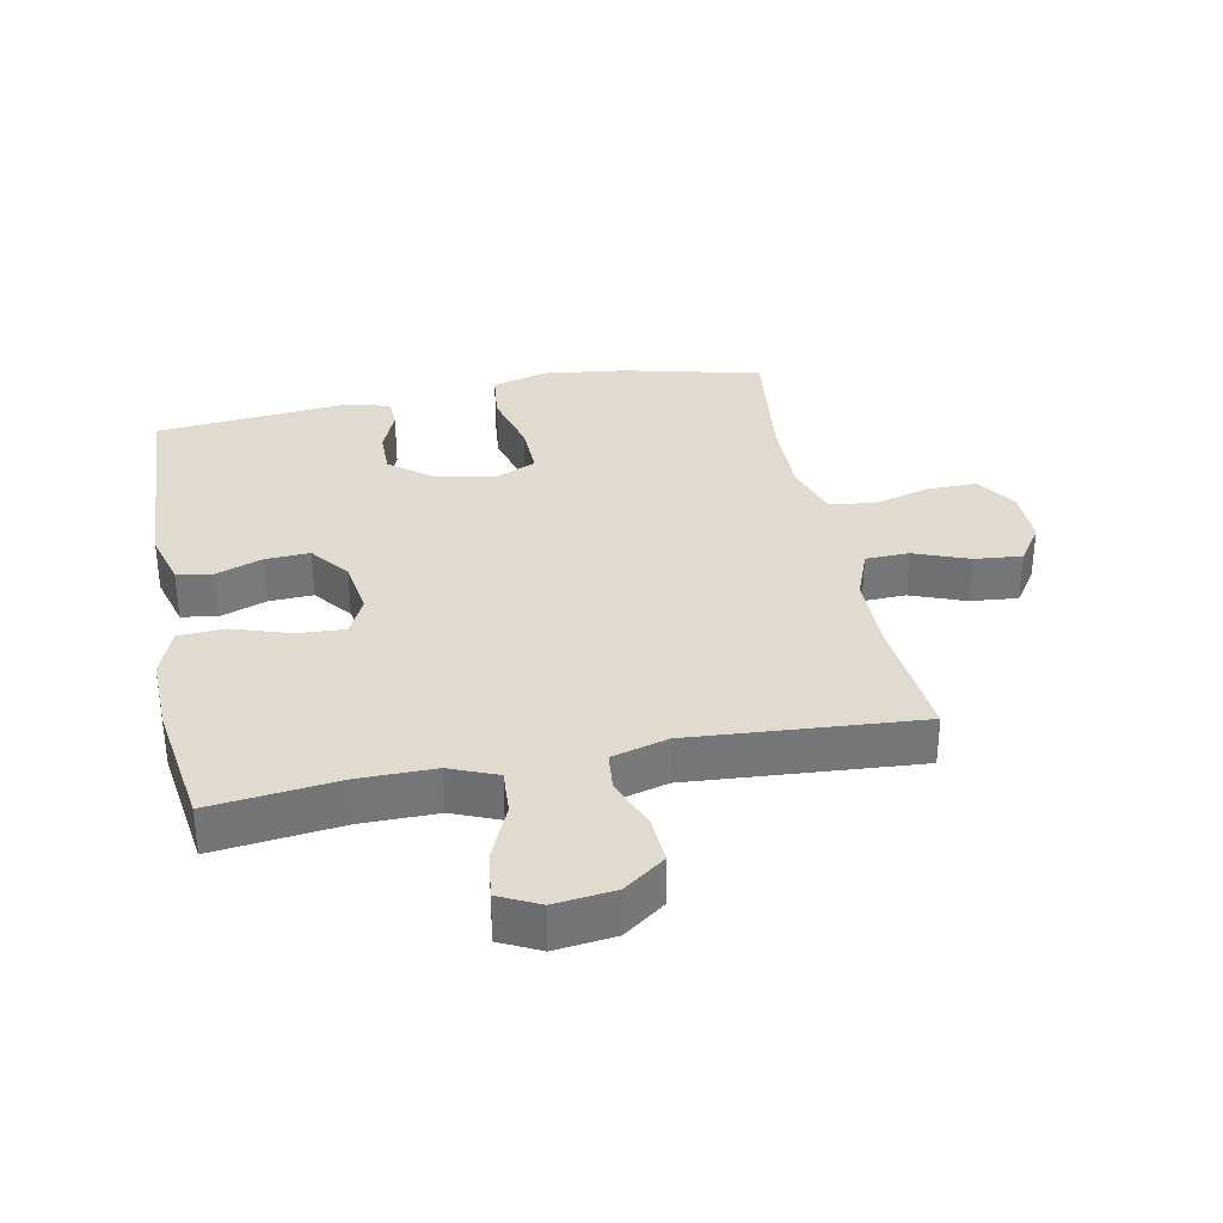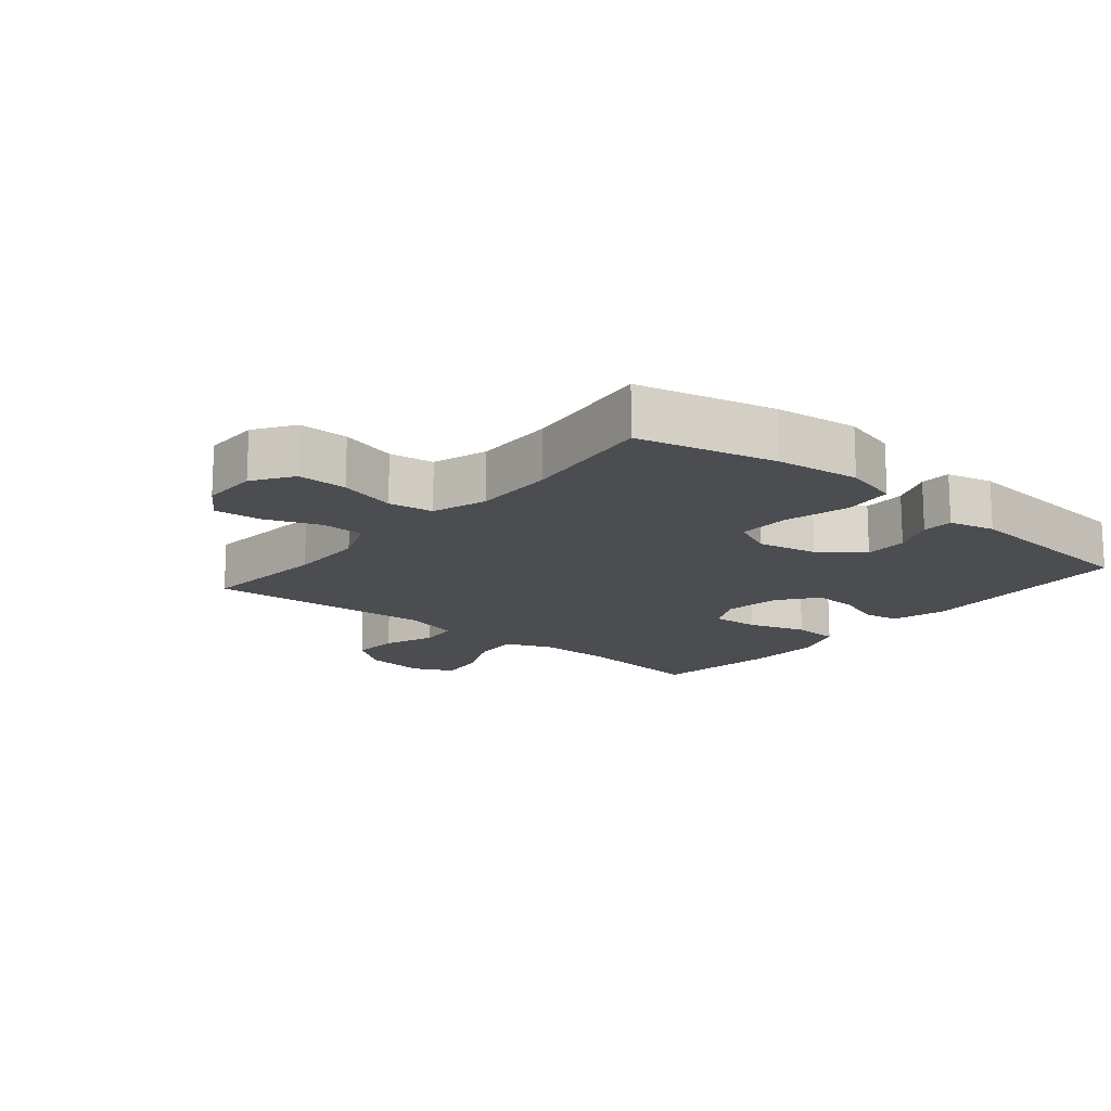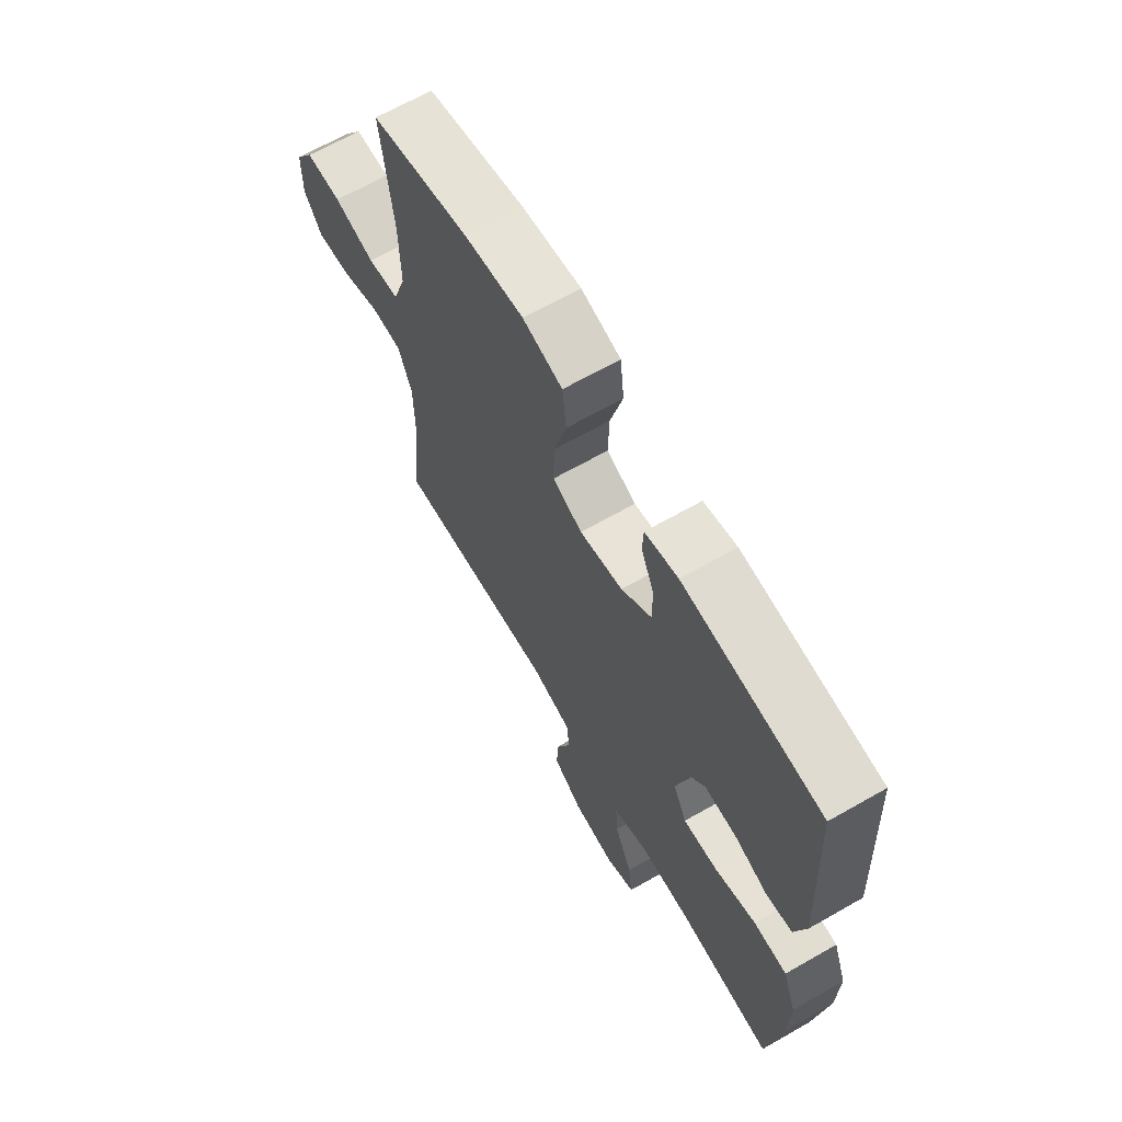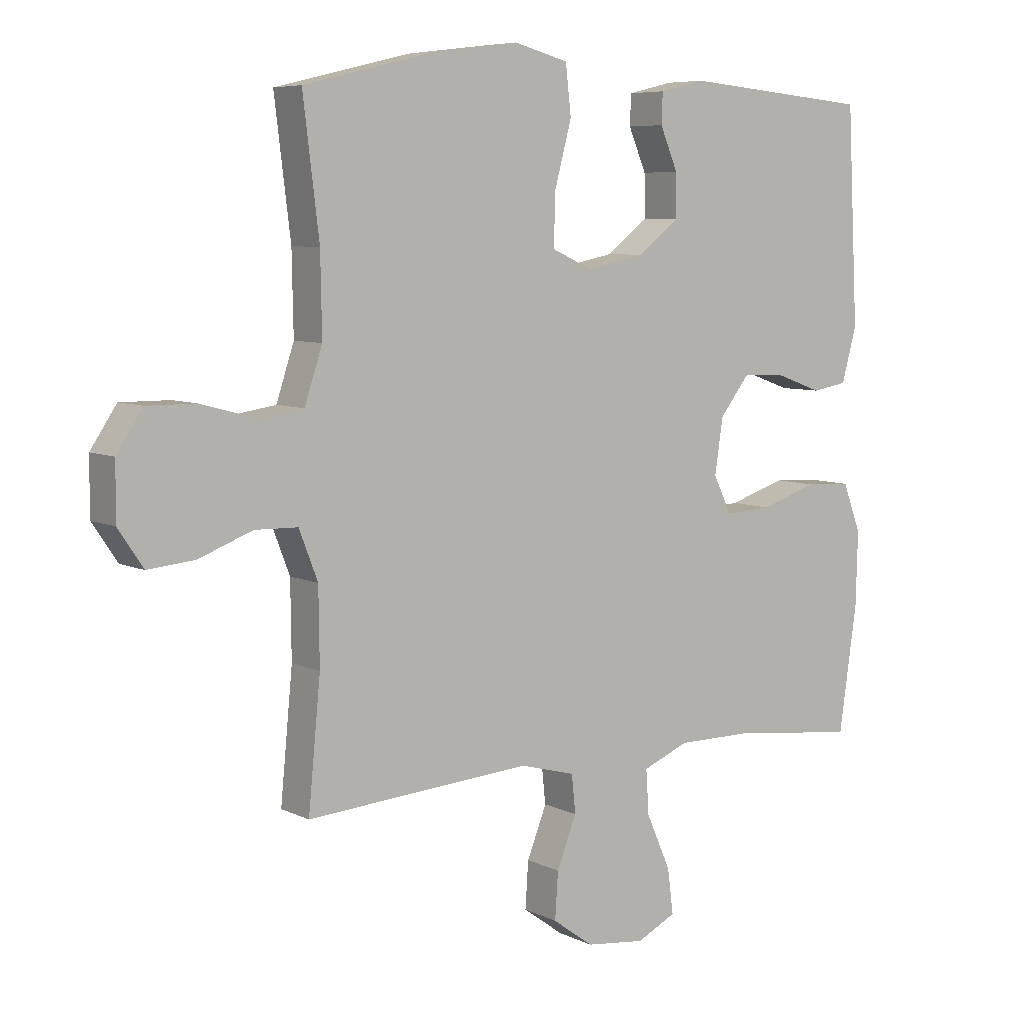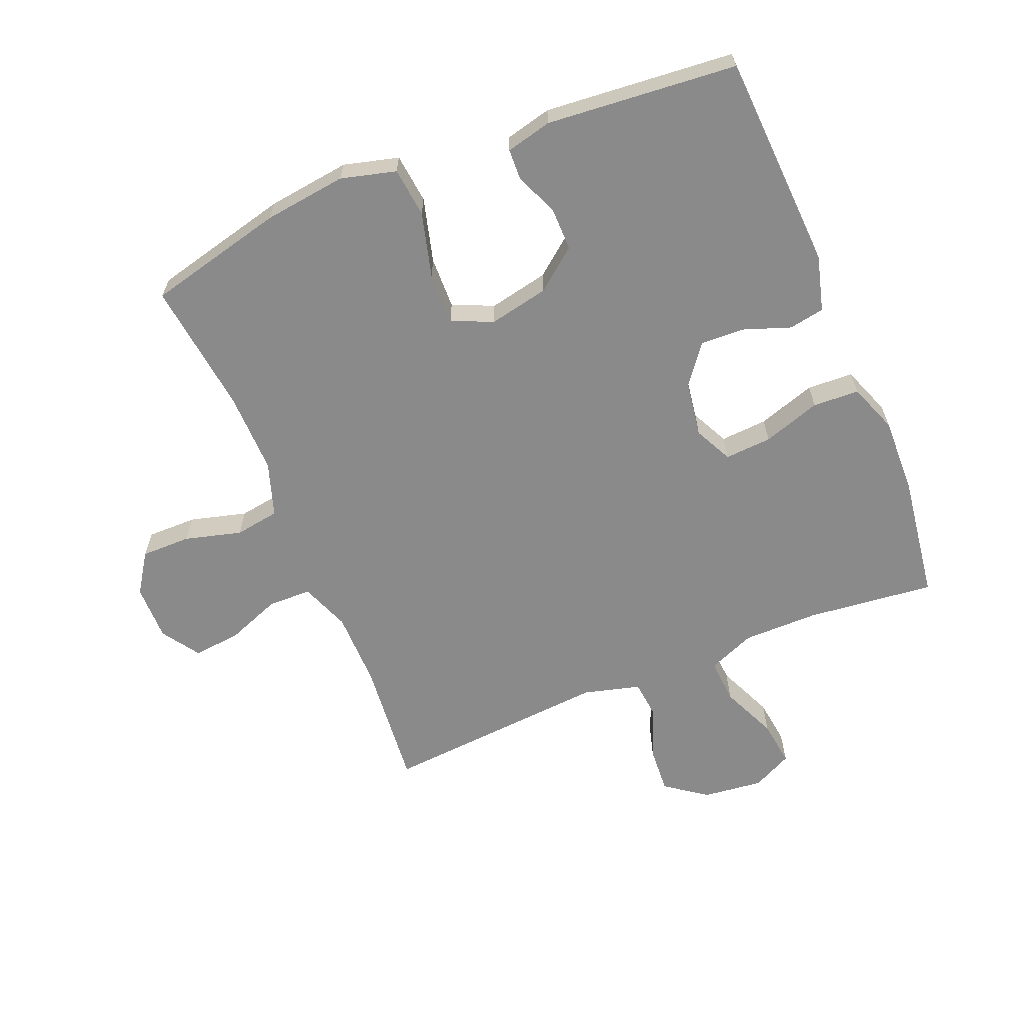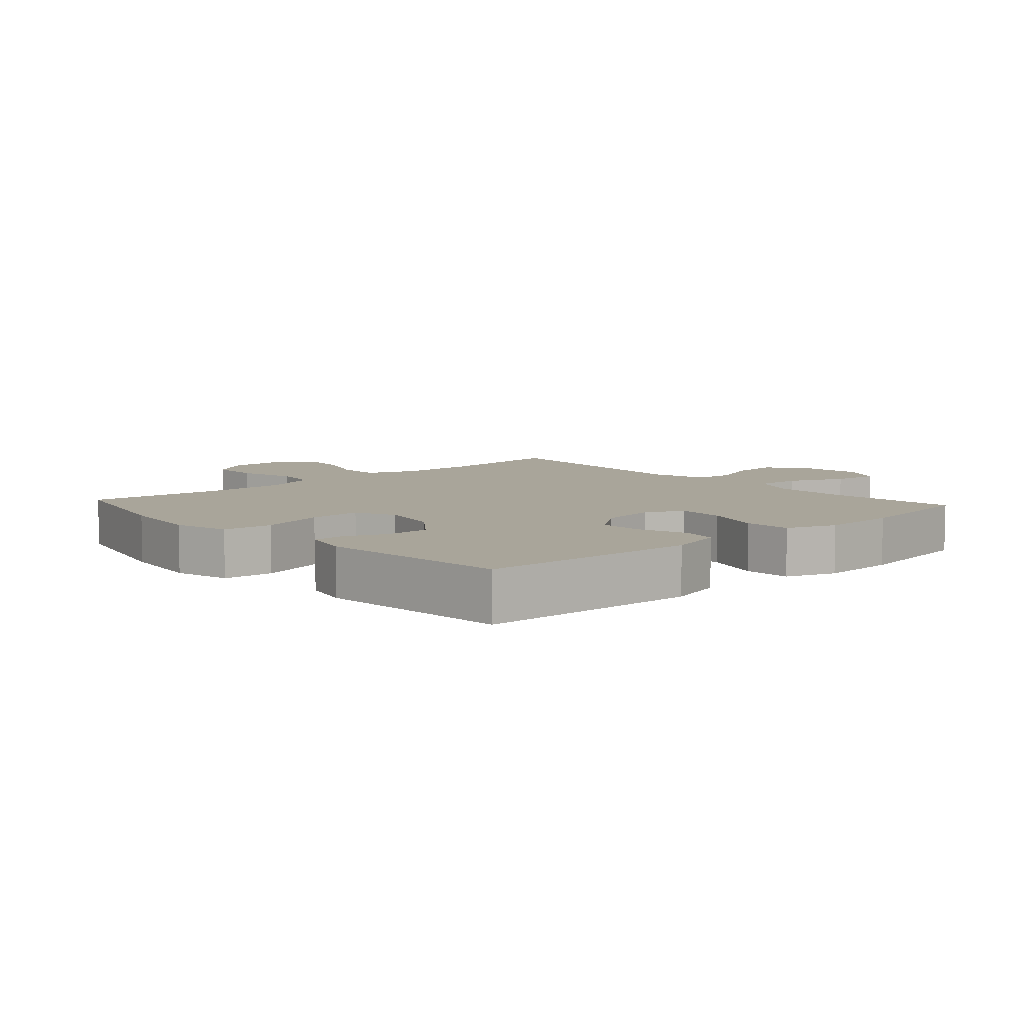
<metadata>
{"format":"obj","ext":"obj","renderer":"f3d","projection":"perspective","resolution":1024,"background":"white","views":[{"elev":33.7,"azim":168.7,"up":"+Y"},{"elev":-15.7,"azim":-39.8,"up":"+Y"},{"elev":66.3,"azim":60.2,"up":"+Z"},{"elev":6.8,"azim":-35.9,"up":"+Z"},{"elev":-63.6,"azim":22.4,"up":"+Y"},{"elev":7.5,"azim":47.9,"up":"+Y"}]}
</metadata>
<code>
o path3956
v 0.5681 0.0375 -0.2663
v 0.5713 0.0375 -0.145
v 0.5415 0.0375 -0.06601
v 0.467 0.0375 -0.0622
v 0.3742 0.0375 -0.09247
v 0.2986 0.0375 -0.09719
v 0.2686 0.0375 -0.0361
v 0.2822 0.0375 0.05365
v 0.3302 0.0375 0.1155
v 0.4012 0.0375 0.1125
v 0.476 0.0375 0.0857
v 0.533 0.0375 0.09559
v 0.5571 0.0375 0.1836
v 0.5392 0.0375 0.5327
v 0.233 0.0375 0.5601
v 0.1594 0.0375 0.5422
v 0.1575 0.0375 0.4927
v 0.1863 0.0375 0.4241
v 0.187 0.0375 0.3547
v 0.1202 0.0375 0.302
v 0.02463 0.0375 0.2823
v -0.04123 0.0375 0.3115
v -0.03914 0.0375 0.3953
v -0.01139 0.0375 0.4994
v -0.0204 0.0375 0.5793
v -0.109 0.0375 0.6028
v -0.2419 0.0375 0.5861
v -0.4625 0.0375 0.5327
v -0.4362 0.0375 0.3178
v -0.434 0.0375 0.188
v -0.463 0.0375 0.1004
v -0.5345 0.0375 0.08948
v -0.6259 0.0375 0.1141
v -0.7058 0.0375 0.1146
v -0.7483 0.0375 0.05068
v -0.749 0.0375 -0.04007
v -0.7084 0.0375 -0.1005
v -0.632 0.0375 -0.0932
v -0.5443 0.0375 -0.05972
v -0.4745 0.0375 -0.06134
v -0.444 0.0375 -0.1404
v -0.4427 0.0375 -0.2632
v -0.4625 0.0375 -0.4693
v -0.09632 0.0375 -0.4415
v -0.005915 0.0375 -0.4658
v 0.000643 0.0375 -0.5278
v -0.03146 0.0375 -0.6095
v -0.0365 0.0375 -0.6854
v 0.02989 0.0375 -0.7335
v 0.1265 0.0375 -0.7447
v 0.1906 0.0375 -0.713
v 0.181 0.0375 -0.6391
v 0.1414 0.0375 -0.5495
v 0.1366 0.0375 -0.4771
v 0.2119 0.0375 -0.4462
v 0.3333 0.0375 -0.4462
v 0.5392 0.0375 -0.4693
v 0.5681 -0.0375 -0.2663
v 0.5713 -0.0375 -0.145
v 0.5415 -0.0375 -0.06601
v 0.467 -0.0375 -0.0622
v 0.3742 -0.0375 -0.09247
v 0.2986 -0.0375 -0.09719
v 0.2686 -0.0375 -0.0361
v 0.2822 -0.0375 0.05365
v 0.3302 -0.0375 0.1155
v 0.4012 -0.0375 0.1125
v 0.476 -0.0375 0.0857
v 0.533 -0.0375 0.09559
v 0.5571 -0.0375 0.1836
v 0.5392 -0.0375 0.5327
v 0.233 -0.0375 0.5601
v 0.1594 -0.0375 0.5422
v 0.1575 -0.0375 0.4927
v 0.1863 -0.0375 0.4241
v 0.187 -0.0375 0.3547
v 0.1202 -0.0375 0.302
v 0.02463 -0.0375 0.2823
v -0.04123 -0.0375 0.3115
v -0.03914 -0.0375 0.3953
v -0.01139 -0.0375 0.4994
v -0.0204 -0.0375 0.5793
v -0.109 -0.0375 0.6028
v -0.2419 -0.0375 0.5861
v -0.4625 -0.0375 0.5327
v -0.4362 -0.0375 0.3178
v -0.434 -0.0375 0.188
v -0.463 -0.0375 0.1004
v -0.5345 -0.0375 0.08948
v -0.6259 -0.0375 0.1141
v -0.7058 -0.0375 0.1146
v -0.7483 -0.0375 0.05068
v -0.749 -0.0375 -0.04007
v -0.7084 -0.0375 -0.1005
v -0.632 -0.0375 -0.0932
v -0.5443 -0.0375 -0.05972
v -0.4745 -0.0375 -0.06134
v -0.444 -0.0375 -0.1404
v -0.4427 -0.0375 -0.2632
v -0.4625 -0.0375 -0.4693
v -0.09632 -0.0375 -0.4415
v -0.005915 -0.0375 -0.4658
v 0.000643 -0.0375 -0.5278
v -0.03146 -0.0375 -0.6095
v -0.0365 -0.0375 -0.6854
v 0.02989 -0.0375 -0.7335
v 0.1265 -0.0375 -0.7447
v 0.1906 -0.0375 -0.713
v 0.181 -0.0375 -0.6391
v 0.1414 -0.0375 -0.5495
v 0.1366 -0.0375 -0.4771
v 0.2119 -0.0375 -0.4462
v 0.3333 -0.0375 -0.4462
v 0.5392 -0.0375 -0.4693
v 0.5681 0.0375 -0.2663
v 0.5713 0.0375 -0.145
v 0.5415 0.0375 -0.06601
v 0.5415 0.0375 -0.06601
v 0.533 0.0375 0.09559
v 0.533 0.0375 0.09559
v 0.5571 0.0375 0.1836
v 0.5392 0.0375 -0.4693
v 0.5392 0.0375 -0.4693
v 0.467 0.0375 -0.0622
v 0.5392 0.0375 0.5327
v 0.5392 0.0375 0.5327
v 0.476 0.0375 0.0857
v 0.4012 0.0375 0.1125
v 0.3742 0.0375 -0.09247
v 0.3333 0.0375 -0.4462
v 0.3302 0.0375 0.1155
v 0.2986 0.0375 -0.09719
v 0.2986 0.0375 -0.09719
v 0.233 0.0375 0.5601
v 0.2119 0.0375 -0.4462
v 0.2822 0.0375 0.05365
v 0.2686 0.0375 -0.0361
v 0.1594 0.0375 0.5422
v 0.1594 0.0375 0.5422
v 0.1366 0.0375 -0.4771
v 0.1366 0.0375 -0.4771
v 0.1863 0.0375 0.4241
v 0.187 0.0375 0.3547
v 0.1265 0.0375 -0.7447
v 0.1906 0.0375 -0.713
v 0.1906 0.0375 -0.713
v 0.181 0.0375 -0.6391
v 0.1202 0.0375 0.302
v 0.1575 0.0375 0.4927
v 0.1414 0.0375 -0.5495
v 0.02989 0.0375 -0.7335
v 0.02463 0.0375 0.2823
v -0.0365 0.0375 -0.6854
v -0.04123 0.0375 0.3115
v -0.04123 0.0375 0.3115
v -0.03146 0.0375 -0.6095
v 0.000643 0.0375 -0.5278
v -0.005915 0.0375 -0.4658
v -0.005915 0.0375 -0.4658
v -0.09632 0.0375 -0.4415
v -0.03914 0.0375 0.3953
v -0.01139 0.0375 0.4994
v -0.0204 0.0375 0.5793
v -0.0204 0.0375 0.5793
v -0.109 0.0375 0.6028
v -0.2419 0.0375 0.5861
v -0.4625 0.0375 -0.4693
v -0.4625 0.0375 -0.4693
v -0.444 0.0375 -0.1404
v -0.4427 0.0375 -0.2632
v -0.434 0.0375 0.188
v -0.463 0.0375 0.1004
v -0.463 0.0375 0.1004
v -0.4362 0.0375 0.3178
v -0.4625 0.0375 0.5327
v -0.4625 0.0375 0.5327
v -0.4745 0.0375 -0.06134
v -0.4745 0.0375 -0.06134
v -0.5345 0.0375 0.08948
v -0.5443 0.0375 -0.05972
v -0.6259 0.0375 0.1141
v -0.632 0.0375 -0.0932
v -0.7058 0.0375 0.1146
v -0.7084 0.0375 -0.1005
v -0.7084 0.0375 -0.1005
v -0.7483 0.0375 0.05068
v -0.749 0.0375 -0.04007
v 0.5681 -0.0375 -0.2663
v 0.5713 -0.0375 -0.145
v 0.5415 -0.0375 -0.06601
v 0.5415 -0.0375 -0.06601
v 0.533 -0.0375 0.09559
v 0.533 -0.0375 0.09559
v 0.5571 -0.0375 0.1836
v 0.5392 -0.0375 -0.4693
v 0.5392 -0.0375 -0.4693
v 0.467 -0.0375 -0.0622
v 0.5392 -0.0375 0.5327
v 0.5392 -0.0375 0.5327
v 0.476 -0.0375 0.0857
v 0.4012 -0.0375 0.1125
v 0.3742 -0.0375 -0.09247
v 0.3333 -0.0375 -0.4462
v 0.3302 -0.0375 0.1155
v 0.2986 -0.0375 -0.09719
v 0.2986 -0.0375 -0.09719
v 0.233 -0.0375 0.5601
v 0.2119 -0.0375 -0.4462
v 0.2822 -0.0375 0.05365
v 0.2686 -0.0375 -0.0361
v 0.1594 -0.0375 0.5422
v 0.1594 -0.0375 0.5422
v 0.1366 -0.0375 -0.4771
v 0.1366 -0.0375 -0.4771
v 0.1863 -0.0375 0.4241
v 0.187 -0.0375 0.3547
v 0.1265 -0.0375 -0.7447
v 0.1906 -0.0375 -0.713
v 0.1906 -0.0375 -0.713
v 0.181 -0.0375 -0.6391
v 0.1202 -0.0375 0.302
v 0.1575 -0.0375 0.4927
v 0.1414 -0.0375 -0.5495
v 0.02989 -0.0375 -0.7335
v 0.02463 -0.0375 0.2823
v -0.0365 -0.0375 -0.6854
v -0.04123 -0.0375 0.3115
v -0.04123 -0.0375 0.3115
v -0.03146 -0.0375 -0.6095
v 0.000643 -0.0375 -0.5278
v -0.005915 -0.0375 -0.4658
v -0.005915 -0.0375 -0.4658
v -0.09632 -0.0375 -0.4415
v -0.03914 -0.0375 0.3953
v -0.01139 -0.0375 0.4994
v -0.0204 -0.0375 0.5793
v -0.0204 -0.0375 0.5793
v -0.109 -0.0375 0.6028
v -0.2419 -0.0375 0.5861
v -0.4625 -0.0375 -0.4693
v -0.4625 -0.0375 -0.4693
v -0.444 -0.0375 -0.1404
v -0.4427 -0.0375 -0.2632
v -0.434 -0.0375 0.188
v -0.463 -0.0375 0.1004
v -0.463 -0.0375 0.1004
v -0.4362 -0.0375 0.3178
v -0.4625 -0.0375 0.5327
v -0.4625 -0.0375 0.5327
v -0.4745 -0.0375 -0.06134
v -0.4745 -0.0375 -0.06134
v -0.5345 -0.0375 0.08948
v -0.5443 -0.0375 -0.05972
v -0.6259 -0.0375 0.1141
v -0.632 -0.0375 -0.0932
v -0.7058 -0.0375 0.1146
v -0.7084 -0.0375 -0.1005
v -0.7084 -0.0375 -0.1005
v -0.7483 -0.0375 0.05068
v -0.749 -0.0375 -0.04007
f 244 227 247
f 222 207 211
f 245 227 244
f 259 255 254
f 218 220 217
f 231 205 210
f 254 253 252
f 210 209 225
f 215 198 207
f 188 202 203
f 239 234 238
f 247 234 239
f 233 243 240
f 227 234 247
f 221 204 216
f 216 198 215
f 245 250 242
f 216 204 201
f 215 207 222
f 256 259 254
f 194 200 192
f 226 224 229
f 254 255 253
f 247 239 248
f 188 203 195
f 253 250 252
f 205 203 202
f 216 201 194
f 257 255 260
f 242 210 225
f 233 231 210
f 260 255 259
f 204 221 209
f 208 203 205
f 197 189 190
f 252 250 245
f 229 220 223
f 213 230 223
f 243 233 242
f 217 220 224
f 231 208 205
f 198 216 194
f 230 213 231
f 194 201 200
f 224 220 229
f 210 242 233
f 229 223 230
f 213 208 231
f 202 189 197
f 234 235 238
f 245 242 227
f 189 202 188
f 225 209 221
f 238 235 236
f 227 242 225
f 1 2 59 58
f 2 118 191 59
f 120 13 70 193
f 123 1 58 196
f 3 4 61 60
f 13 126 199 70
f 11 12 69 68
f 10 11 68 67
f 4 5 62 61
f 56 57 114 113
f 9 10 67 66
f 5 133 206 62
f 14 15 72 71
f 55 56 113 112
f 8 9 66 65
f 6 7 64 63
f 7 8 65 64
f 15 139 212 72
f 141 55 112 214
f 18 19 76 75
f 50 146 219 107
f 51 52 109 108
f 19 20 77 76
f 17 18 75 74
f 16 17 74 73
f 52 53 110 109
f 53 54 111 110
f 49 50 107 106
f 20 21 78 77
f 48 49 106 105
f 21 155 228 78
f 47 48 105 104
f 46 47 104 103
f 159 46 103 232
f 44 45 102 101
f 23 24 81 80
f 24 164 237 81
f 25 26 83 82
f 22 23 80 79
f 26 27 84 83
f 168 44 101 241
f 41 42 99 98
f 30 173 246 87
f 29 30 87 86
f 176 29 86 249
f 27 28 85 84
f 178 41 98 251
f 42 43 100 99
f 31 32 89 88
f 39 40 97 96
f 32 33 90 89
f 38 39 96 95
f 33 34 91 90
f 185 38 95 258
f 34 35 92 91
f 36 37 94 93
f 35 36 93 92
f 171 174 154
f 149 138 134
f 172 171 154
f 186 181 182
f 145 144 147
f 158 137 132
f 181 179 180
f 137 152 136
f 142 134 125
f 115 130 129
f 166 165 161
f 174 166 161
f 160 167 170
f 154 174 161
f 148 143 131
f 143 142 125
f 172 169 177
f 143 128 131
f 142 149 134
f 183 181 186
f 121 119 127
f 153 156 151
f 181 180 182
f 174 175 166
f 115 122 130
f 180 179 177
f 132 129 130
f 143 121 128
f 184 187 182
f 169 152 137
f 160 137 158
f 187 186 182
f 131 136 148
f 135 132 130
f 124 117 116
f 179 172 177
f 156 150 147
f 140 150 157
f 170 169 160
f 144 151 147
f 158 132 135
f 125 121 143
f 157 158 140
f 121 127 128
f 151 156 147
f 137 160 169
f 156 157 150
f 140 158 135
f 129 124 116
f 161 165 162
f 172 154 169
f 116 115 129
f 152 148 136
f 165 163 162
f 154 152 169

</code>
